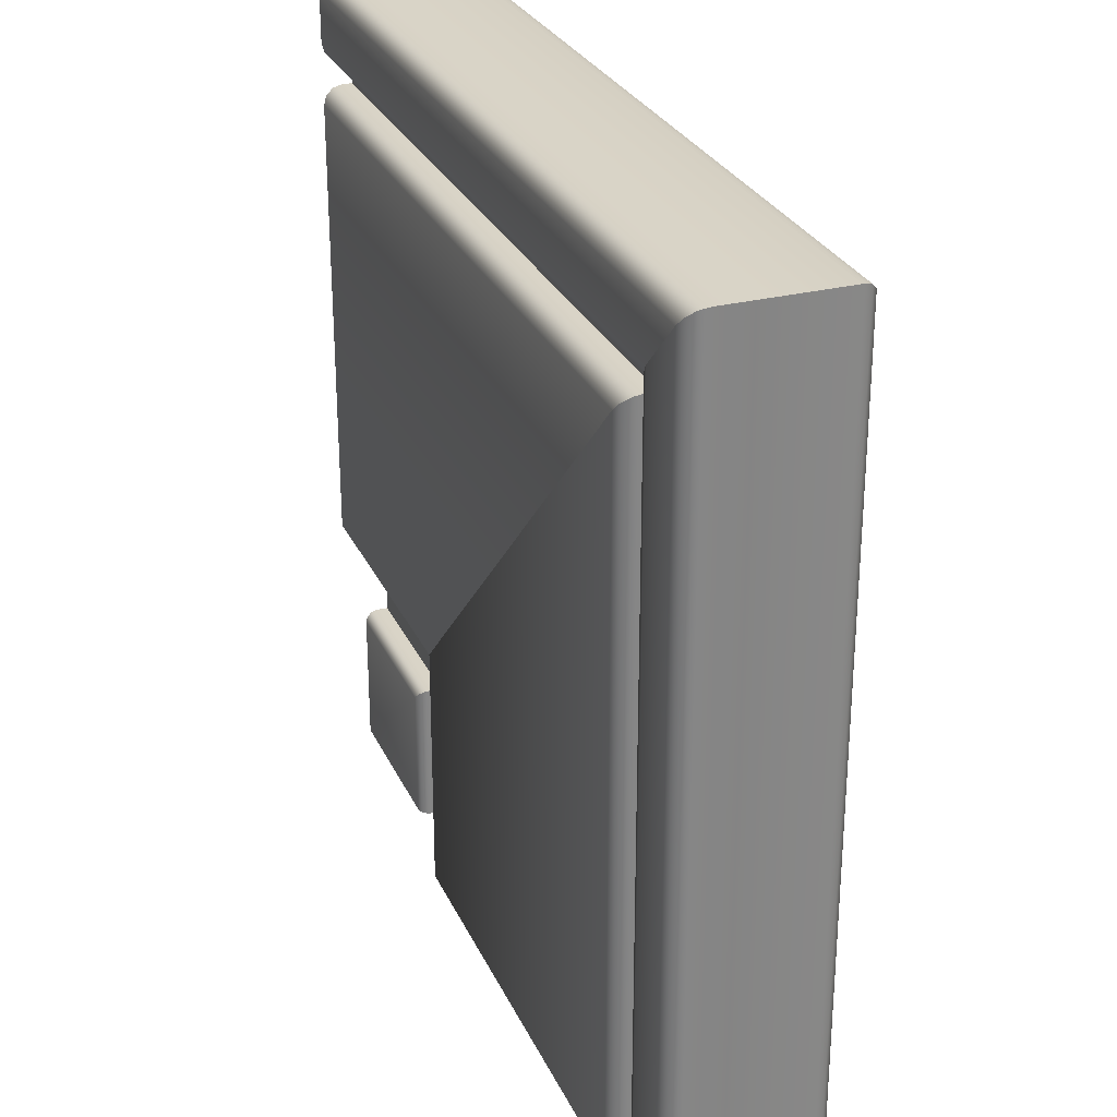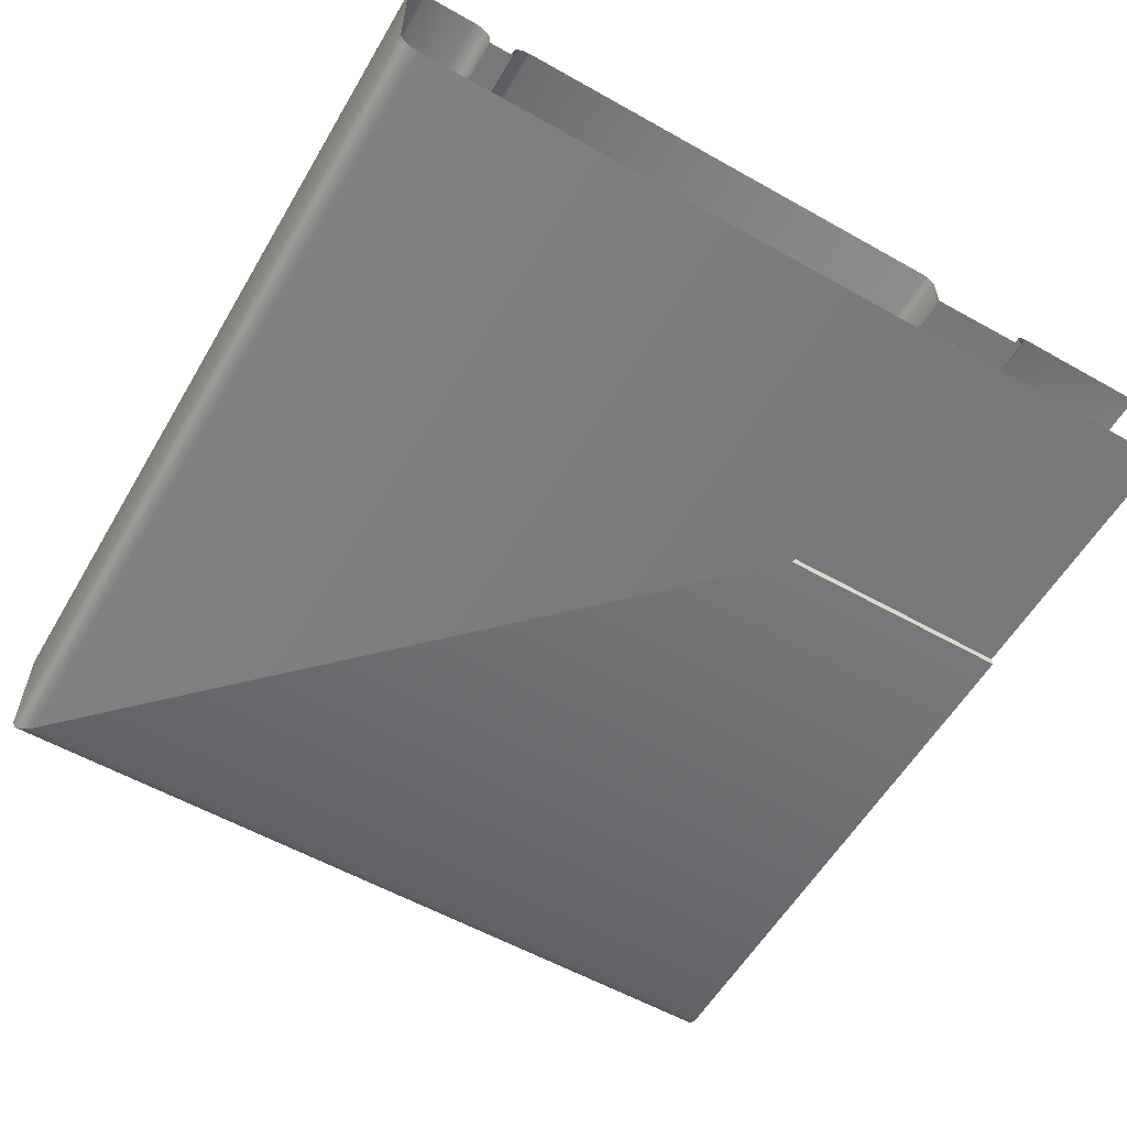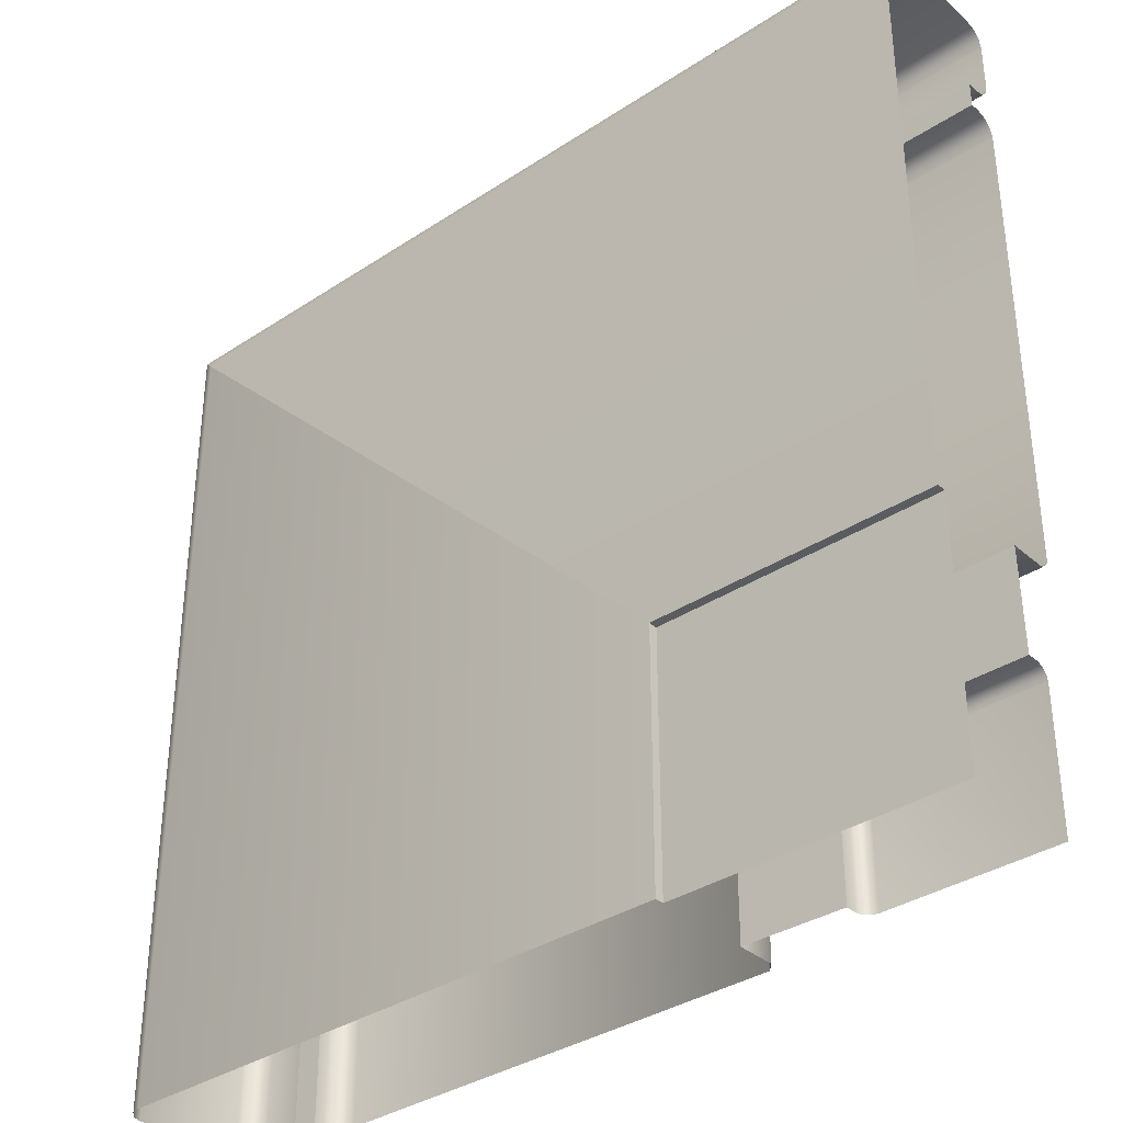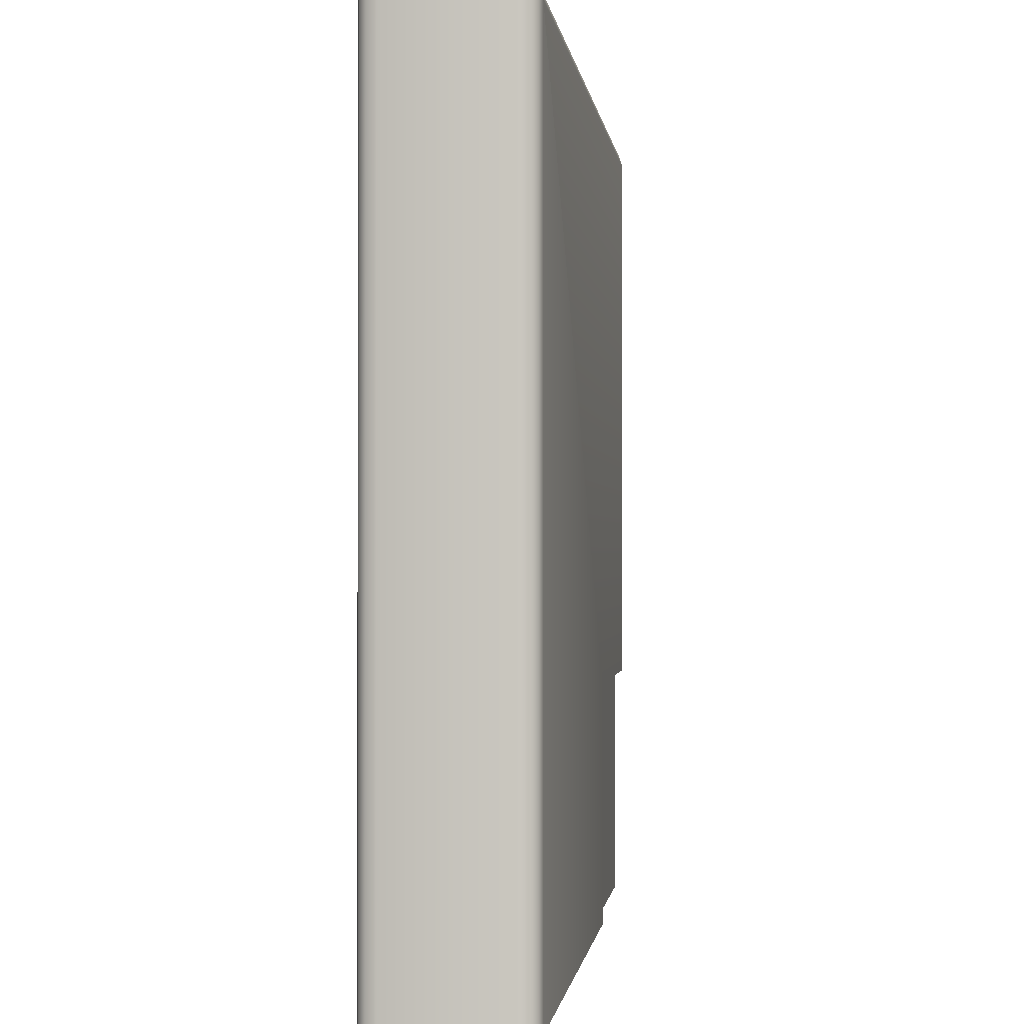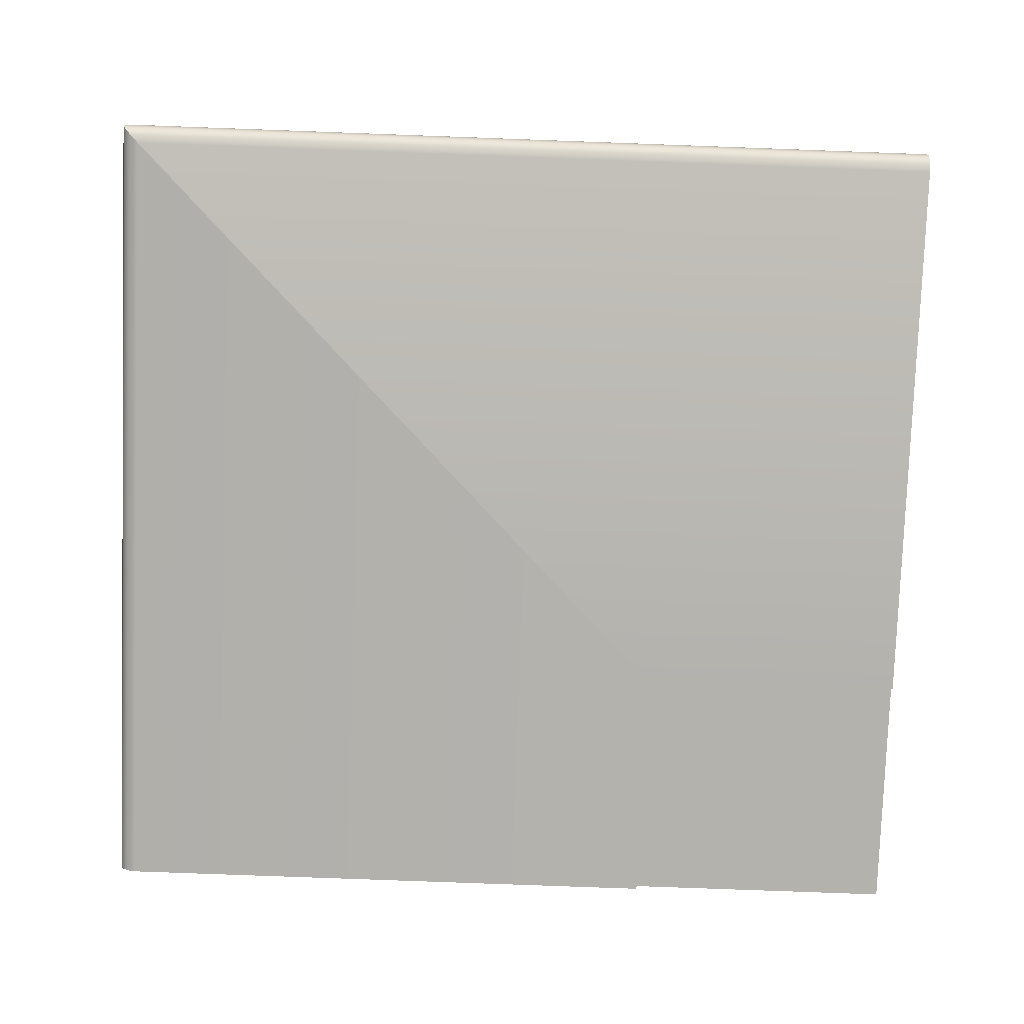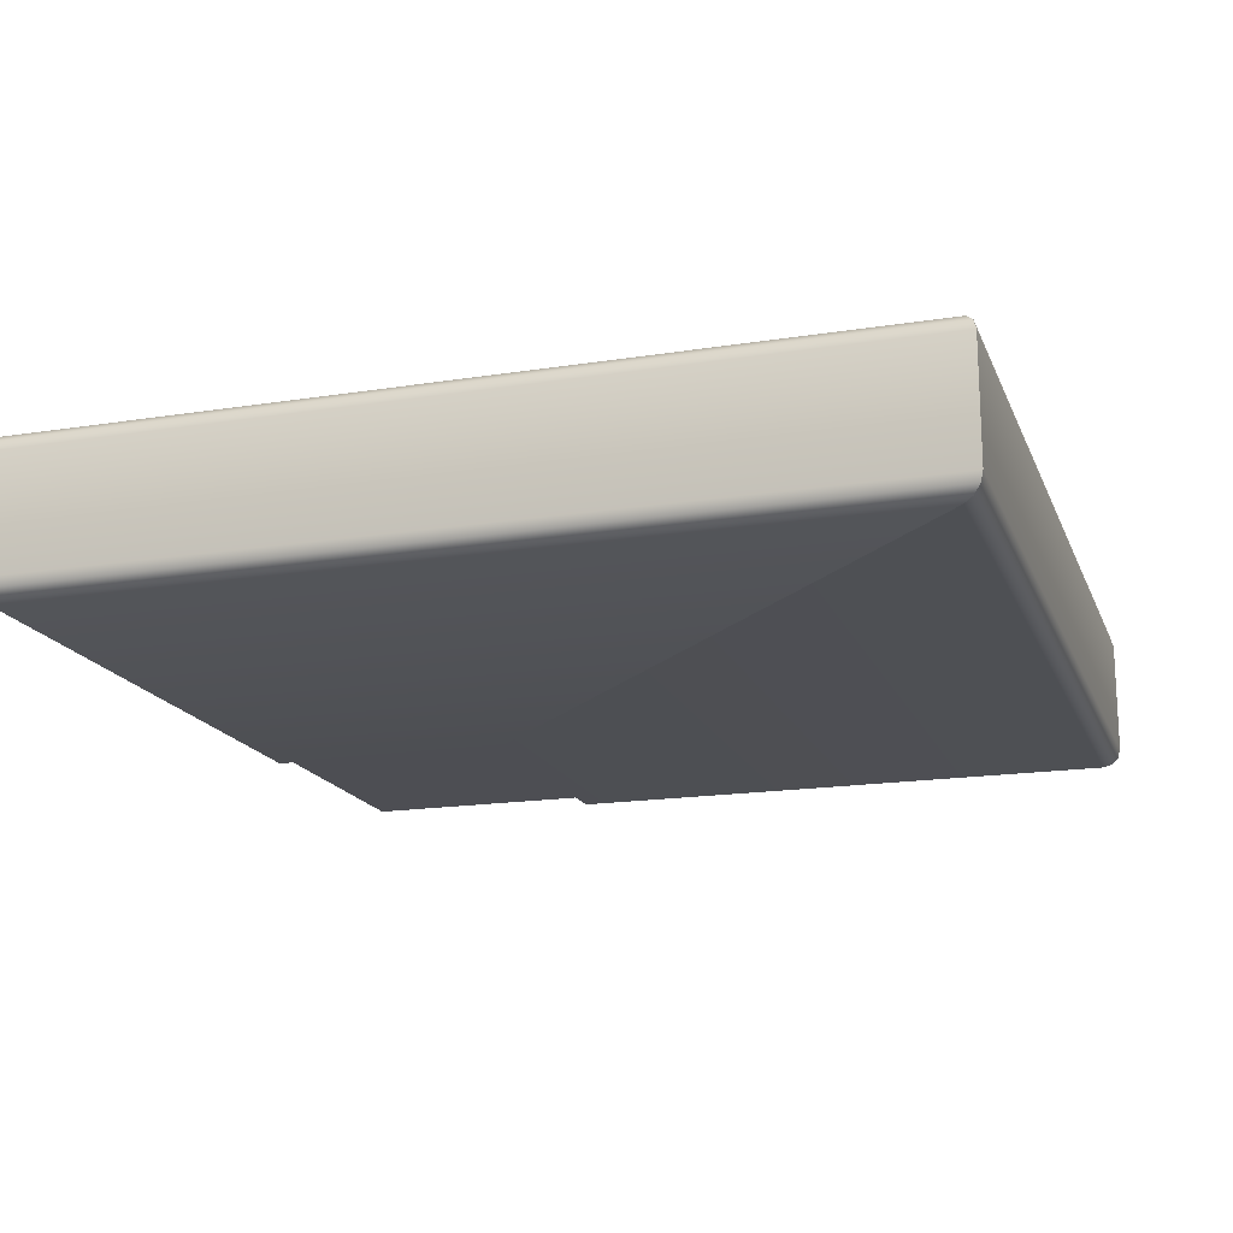
<metadata>
{"format":"obj","ext":"obj","renderer":"f3d","projection":"perspective","resolution":1024,"background":"white","views":[{"elev":28.2,"azim":69.1,"up":"+Y"},{"elev":-57.6,"azim":-120.3,"up":"+Z"},{"elev":-35.3,"azim":-138.8,"up":"+Y"},{"elev":-0.9,"azim":96.8,"up":"+Y"},{"elev":-79.6,"azim":177.9,"up":"+Z"},{"elev":-17.4,"azim":107.5,"up":"+Z"}]}
</metadata>
<code>
o LT_11_TR1/LT_11_TR/mesh39/mesh39-geometry#mesh39-geometry
v -0.4437 0.1522 0.2629
v -0.4446 0.1319 0.2632
v -0.4437 0.1319 0.2629
v -0.4446 0.1513 0.2632
v -0.443 0.1529 0.2623
v -0.4683 0.1522 0.2629
v -0.4683 0.1319 0.2632
v -0.443 0.1319 0.2623
v -0.4683 0.1529 0.2623
v -0.4683 0.1513 0.2632
v -0.4428 0.1319 0.2614
v -0.4683 0.1531 0.2614
v -0.4428 0.1531 0.2614
v -0.4428 0.1319 0.2598
v -0.4683 0.1531 0.2598
v -0.4428 0.1531 0.2598
v -0.4286 0.1672 0.2595
v -0.4683 0.1672 0.2595
v -0.4286 0.1319 0.2595
v -0.4286 0.1672 0.2651
v -0.4683 0.1672 0.2651
v -0.4286 0.1319 0.2651
v -0.4274 0.1685 0.2663
v -0.4683 0.1685 0.2663
v -0.4274 0.1319 0.2663
v -0.3623 0.2336 0.2663
v -0.4683 0.2336 0.2663
v -0.3623 0.1319 0.2663
v -0.361 0.2349 0.2659
v -0.361 0.1319 0.2659
v -0.4683 0.2349 0.2659
v -0.36 0.1319 0.265
v -0.4683 0.2359 0.265
v -0.36 0.2359 0.265
v -0.3596 0.1319 0.2636
v -0.4683 0.2362 0.2636
v -0.3596 0.2362 0.2636
v -0.3596 0.1319 0.2622
v -0.4683 0.2362 0.2622
v -0.3596 0.2362 0.2622
v -0.3561 0.2398 0.2622
v -0.3561 0.1319 0.2622
v -0.4683 0.2398 0.2622
v -0.3561 0.2398 0.2636
v -0.4683 0.2398 0.2636
v -0.3561 0.1319 0.2636
v -0.3557 0.2401 0.265
v -0.4683 0.2401 0.265
v -0.3557 0.1319 0.265
v -0.3548 0.2411 0.2659
v -0.4683 0.2411 0.2659
v -0.3548 0.1319 0.2659
v -0.3534 0.2424 0.2663
v -0.3534 0.1319 0.2663
v -0.4683 0.2424 0.2663
v -0.3464 0.2495 0.2663
v -0.3464 0.1319 0.2663
v -0.4683 0.2495 0.2663
v -0.345 0.2508 0.2659
v -0.345 0.1319 0.2659
v -0.4683 0.2508 0.2659
v -0.3441 0.1319 0.265
v -0.4683 0.2518 0.265
v -0.3441 0.2518 0.265
v -0.3437 0.1319 0.2636
v -0.4683 0.2522 0.2636
v -0.3437 0.2522 0.2636
v -0.3437 0.1319 0.2476
v -0.4683 0.2522 0.2476
v -0.3437 0.2522 0.2476
v -0.3441 0.1319 0.2462
v -0.4683 0.2518 0.2462
v -0.3441 0.2518 0.2462
v -0.345 0.1319 0.2453
v -0.4683 0.2508 0.2453
v -0.345 0.2508 0.2453
v -0.3464 0.2495 0.2449
v -0.3464 0.1319 0.2449
v -0.4683 0.2495 0.2449
v -0.4286 0.1672 0.2449
v -0.4286 0.1319 0.2449
v -0.4683 0.1672 0.2449
v -0.4286 0.1672 0.2462
v -0.4683 0.1672 0.2462
v -0.4286 0.1319 0.2462
v -0.4683 0.1319 0.2462
f 1 2 3
f 2 1 4
f 3 5 1
f 6 4 1
f 4 7 2
f 5 3 8
f 9 1 5
f 4 6 10
f 1 9 6
f 7 4 10
f 11 5 8
f 5 12 9
f 5 11 13
f 12 5 13
f 14 13 11
f 13 15 12
f 13 14 16
f 15 13 16
f 14 17 16
f 16 18 15
f 17 14 19
f 18 16 17
f 19 20 17
f 17 21 18
f 20 19 22
f 21 17 20
f 22 23 20
f 20 24 21
f 23 22 25
f 24 20 23
f 25 26 23
f 23 27 24
f 26 25 28
f 27 23 26
f 28 29 26
f 29 27 26
f 29 28 30
f 27 29 31
f 32 29 30
f 29 33 31
f 29 32 34
f 33 29 34
f 35 34 32
f 34 36 33
f 34 35 37
f 36 34 37
f 38 37 35
f 37 39 36
f 37 38 40
f 39 37 40
f 38 41 40
f 41 39 40
f 41 38 42
f 39 41 43
f 42 44 41
f 41 45 43
f 44 42 46
f 45 41 44
f 46 47 44
f 44 48 45
f 47 46 49
f 48 44 47
f 49 50 47
f 47 51 48
f 50 49 52
f 51 47 50
f 52 53 50
f 53 51 50
f 53 52 54
f 51 53 55
f 54 56 53
f 56 55 53
f 56 54 57
f 55 56 58
f 57 59 56
f 59 58 56
f 59 57 60
f 58 59 61
f 62 59 60
f 59 63 61
f 59 62 64
f 63 59 64
f 65 64 62
f 64 66 63
f 64 65 67
f 66 64 67
f 68 67 65
f 67 69 66
f 67 68 70
f 69 67 70
f 71 70 68
f 70 72 69
f 70 71 73
f 72 70 73
f 74 73 71
f 73 75 72
f 73 74 76
f 75 73 76
f 74 77 76
f 77 75 76
f 77 74 78
f 75 77 79
f 78 80 77
f 80 79 77
f 80 78 81
f 79 80 82
f 81 83 80
f 80 84 82
f 83 81 85
f 84 80 83
f 85 84 83
f 84 85 86
f 3 2 1
f 4 1 2
f 1 5 3
f 1 4 6
f 2 7 4
f 8 3 5
f 5 1 9
f 10 6 4
f 6 9 1
f 10 4 7
f 8 5 11
f 9 12 5
f 13 11 5
f 13 5 12
f 11 13 14
f 12 15 13
f 16 14 13
f 16 13 15
f 16 17 14
f 15 18 16
f 19 14 17
f 17 16 18
f 17 20 19
f 18 21 17
f 22 19 20
f 20 17 21
f 20 23 22
f 21 24 20
f 25 22 23
f 23 20 24
f 23 26 25
f 24 27 23
f 28 25 26
f 26 23 27
f 26 29 28
f 26 27 29
f 30 28 29
f 31 29 27
f 30 29 32
f 31 33 29
f 34 32 29
f 34 29 33
f 32 34 35
f 33 36 34
f 37 35 34
f 37 34 36
f 35 37 38
f 36 39 37
f 40 38 37
f 40 37 39
f 40 41 38
f 40 39 41
f 42 38 41
f 43 41 39
f 41 44 42
f 43 45 41
f 46 42 44
f 44 41 45
f 44 47 46
f 45 48 44
f 49 46 47
f 47 44 48
f 47 50 49
f 48 51 47
f 52 49 50
f 50 47 51
f 50 53 52
f 50 51 53
f 54 52 53
f 55 53 51
f 53 56 54
f 53 55 56
f 57 54 56
f 58 56 55
f 56 59 57
f 56 58 59
f 60 57 59
f 61 59 58
f 60 59 62
f 61 63 59
f 64 62 59
f 64 59 63
f 62 64 65
f 63 66 64
f 67 65 64
f 67 64 66
f 65 67 68
f 66 69 67
f 70 68 67
f 70 67 69
f 68 70 71
f 69 72 70
f 73 71 70
f 73 70 72
f 71 73 74
f 72 75 73
f 76 74 73
f 76 73 75
f 76 77 74
f 76 75 77
f 78 74 77
f 79 77 75
f 77 80 78
f 77 79 80
f 81 78 80
f 82 80 79
f 80 83 81
f 82 84 80
f 85 81 83
f 83 80 84
f 83 84 85
f 86 85 84

</code>
